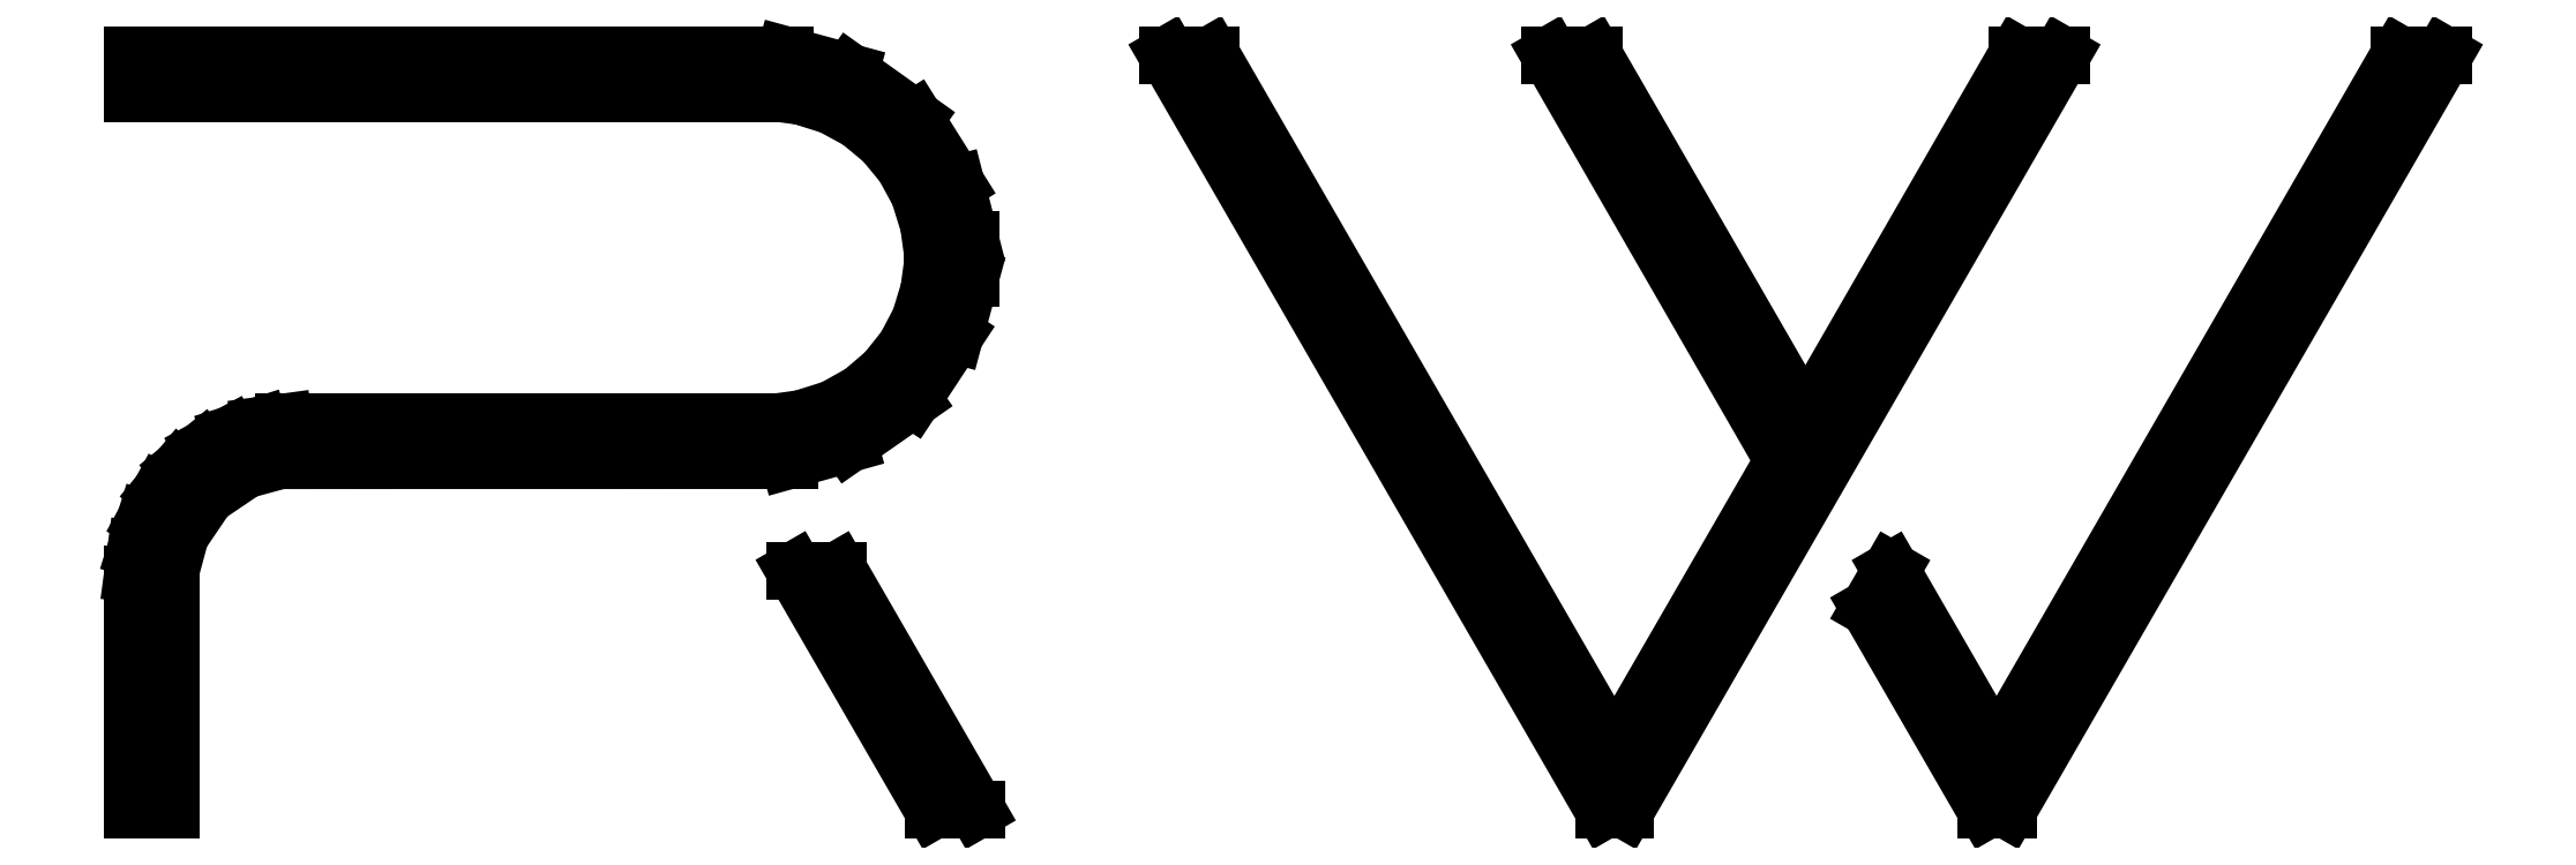
<metadata>
{"format":"dxf","ext":"dxf","renderer":"ezdxf+matplotlib","layout":"modelspace","background":"white","min_lineweight":24,"dpi":150}
</metadata>
<code>
0
SECTION
2
ENTITIES
0
LINE
8
0
10
67.73
20
22.57
30
0
11
55.68
21
1.688
31
0
0
LINE
8
0
10
55.68
20
1.688
30
0
11
52.53
21
7.155
31
0
0
LINE
8
0
10
52.53
20
7.155
30
0
11
51.88
21
6.036
31
0
0
LINE
8
0
10
51.88
20
6.036
30
0
11
55.37
21
0.001378
31
0
0
LINE
8
0
10
55.37
20
0.001378
30
0
11
56.02
21
0.001378
31
0
0
LINE
8
0
10
56.02
20
0.001378
30
0
11
69.04
21
22.57
31
0
0
LINE
8
0
10
69.04
20
22.57
30
0
11
67.73
21
22.57
31
0
0
LINE
8
0
10
56.3
20
22.57
30
0
11
49.97
21
11.58
31
0
0
LINE
8
0
10
49.97
20
11.58
30
0
11
43.63
21
22.57
31
0
0
LINE
8
0
10
43.63
20
22.57
30
0
11
42.34
21
22.57
31
0
0
LINE
8
0
10
42.34
20
22.57
30
0
11
49.32
21
10.45
31
0
0
LINE
8
0
10
49.32
20
10.45
30
0
11
44.26
21
1.688
31
0
0
LINE
8
0
10
44.26
20
1.688
30
0
11
32.21
21
22.57
31
0
0
LINE
8
0
10
32.21
20
22.57
30
0
11
30.92
21
22.57
31
0
0
LINE
8
0
10
30.92
20
22.57
30
0
11
43.94
21
0.001378
31
0
0
LINE
8
0
10
43.94
20
0.001378
30
0
11
44.59
21
0.001378
31
0
0
LINE
8
0
10
44.59
20
0.001378
30
0
11
57.61
21
22.57
31
0
0
LINE
8
0
10
57.61
20
22.57
30
0
11
56.3
21
22.57
31
0
0
LINE
8
0
10
18.85
20
22.57
30
0
11
18.57
21
22.57
31
0
0
LINE
8
0
10
18.57
20
22.57
30
0
11
17.75
21
22.57
31
0
0
LINE
8
0
10
17.75
20
22.57
30
0
11
17.24
21
22.57
31
0
0
LINE
8
0
10
17.24
20
22.57
30
0
11
17.17
21
22.57
31
0
0
LINE
8
0
10
17.17
20
22.57
30
0
11
17.42
21
22.57
31
0
0
LINE
8
0
10
17.42
20
22.57
30
0
11
17.84
21
22.57
31
0
0
LINE
8
0
10
17.84
20
22.57
30
0
11
18.31
21
22.57
31
0
0
LINE
8
0
10
18.31
20
22.57
30
0
11
18.69
21
22.57
31
0
0
LINE
8
0
10
18.69
20
22.57
30
0
11
18.85
21
22.57
31
0
0
LINE
8
0
10
18.85
20
22.57
30
0
11
18.85
21
22.57
31
0
0
LINE
8
0
10
18.85
20
22.57
30
0
11
0
21
22.57
31
0
0
LINE
8
0
10
0
20
22.57
30
0
11
0
21
21.44
31
0
0
LINE
8
0
10
0
20
21.44
30
0
11
19.02
21
21.44
31
0
0
LINE
8
0
10
19.02
20
21.44
30
0
11
19.26
21
21.44
31
0
0
LINE
8
0
10
19.26
20
21.44
30
0
11
19.98
21
21.34
31
0
0
LINE
8
0
10
19.98
20
21.34
30
0
11
20.88
21
21.06
31
0
0
LINE
8
0
10
20.88
20
21.06
30
0
11
21.71
21
20.61
31
0
0
LINE
8
0
10
21.71
20
20.61
30
0
11
22.43
21
20
31
0
0
LINE
8
0
10
22.43
20
20
30
0
11
23.03
21
19.27
31
0
0
LINE
8
0
10
23.03
20
19.27
30
0
11
23.49
21
18.43
31
0
0
LINE
8
0
10
23.49
20
18.43
30
0
11
23.78
21
17.49
31
0
0
LINE
8
0
10
23.78
20
17.49
30
0
11
23.89
21
16.73
31
0
0
LINE
8
0
10
23.89
20
16.73
30
0
11
23.89
21
16.48
31
0
0
LINE
8
0
10
23.89
20
16.48
30
0
11
23.89
21
16.25
31
0
0
LINE
8
0
10
23.89
20
16.25
30
0
11
23.79
21
15.54
31
0
0
LINE
8
0
10
23.79
20
15.54
30
0
11
23.52
21
14.65
31
0
0
LINE
8
0
10
23.52
20
14.65
30
0
11
23.08
21
13.82
31
0
0
LINE
8
0
10
23.08
20
13.82
30
0
11
22.5
21
13.08
31
0
0
LINE
8
0
10
22.5
20
13.08
30
0
11
21.77
21
12.47
31
0
0
LINE
8
0
10
21.77
20
12.47
30
0
11
20.93
21
11.99
31
0
0
LINE
8
0
10
20.93
20
11.99
30
0
11
19.97
21
11.69
31
0
0
LINE
8
0
10
19.97
20
11.69
30
0
11
19.19
21
11.59
31
0
0
LINE
8
0
10
19.19
20
11.59
30
0
11
18.93
21
11.59
31
0
0
LINE
8
0
10
18.93
20
11.59
30
0
11
4.747
21
11.59
31
0
0
LINE
8
0
10
4.747
20
11.59
30
0
11
4.509
21
11.59
31
0
0
LINE
8
0
10
4.509
20
11.59
30
0
11
3.798
21
11.49
31
0
0
LINE
8
0
10
3.798
20
11.49
30
0
11
2.912
21
11.21
31
0
0
LINE
8
0
10
2.912
20
11.21
30
0
11
2.106
21
10.77
31
0
0
LINE
8
0
10
2.106
20
10.77
30
0
11
1.401
21
10.19
31
0
0
LINE
8
0
10
1.401
20
10.19
30
0
11
0.8186
21
9.488
31
0
0
LINE
8
0
10
0.8186
20
9.488
30
0
11
0.3776
21
8.676
31
0
0
LINE
8
0
10
0.3776
20
8.676
30
0
11
0.09784
21
7.778
31
0
0
LINE
8
0
10
0.09784
20
7.778
30
0
11
0.001378
21
7.053
31
0
0
LINE
8
0
10
0.001378
20
7.053
30
0
11
0.001378
21
6.81
31
0
0
LINE
8
0
10
0.001378
20
6.81
30
0
11
0.001378
21
0.002756
31
0
0
LINE
8
0
10
0.001378
20
0.002756
30
0
11
1.131
21
0.002756
31
0
0
LINE
8
0
10
1.131
20
0.002756
30
0
11
1.131
21
6.81
31
0
0
LINE
8
0
10
1.131
20
6.81
30
0
11
1.131
21
7.167
31
0
0
LINE
8
0
10
1.131
20
7.167
30
0
11
1.419
21
8.234
31
0
0
LINE
8
0
10
1.419
20
8.234
30
0
11
2.203
21
9.393
31
0
0
LINE
8
0
10
2.203
20
9.393
30
0
11
3.354
21
10.17
31
0
0
LINE
8
0
10
3.354
20
10.17
30
0
11
4.399
21
10.46
31
0
0
LINE
8
0
10
4.399
20
10.46
30
0
11
4.747
21
10.46
31
0
0
LINE
8
0
10
4.747
20
10.46
30
0
11
19.01
21
10.46
31
0
0
LINE
8
0
10
19.01
20
10.46
30
0
11
19.6
21
10.46
31
0
0
LINE
8
0
10
19.6
20
10.46
30
0
11
21.39
21
10.96
31
0
0
LINE
8
0
10
21.39
20
10.96
30
0
11
23.29
21
12.29
31
0
0
LINE
8
0
10
23.29
20
12.29
30
0
11
24.56
21
14.21
31
0
0
LINE
8
0
10
24.56
20
14.21
30
0
11
25.02
21
15.91
31
0
0
LINE
8
0
10
25.02
20
15.91
30
0
11
25.02
21
16.48
31
0
0
LINE
8
0
10
25.02
20
16.48
30
0
11
25.02
21
17.04
31
0
0
LINE
8
0
10
25.02
20
17.04
30
0
11
24.59
21
18.71
31
0
0
LINE
8
0
10
24.59
20
18.71
30
0
11
23.36
21
20.66
31
0
0
LINE
8
0
10
23.36
20
20.66
30
0
11
21.42
21
22.04
31
0
0
LINE
8
0
10
21.42
20
22.04
30
0
11
19.49
21
22.57
31
0
0
LINE
8
0
10
19.49
20
22.57
30
0
11
18.85
21
22.57
31
0
0
LINE
8
0
10
19.78
20
7.164
30
0
11
23.91
21
0.002756
31
0
0
LINE
8
0
10
23.91
20
0.002756
30
0
11
25.2
21
0.002756
31
0
0
LINE
8
0
10
25.2
20
0.002756
30
0
11
21.07
21
7.164
31
0
0
LINE
8
0
10
21.07
20
7.164
30
0
11
19.78
21
7.164
31
0
0
ENDSEC
0
EOF

</code>
